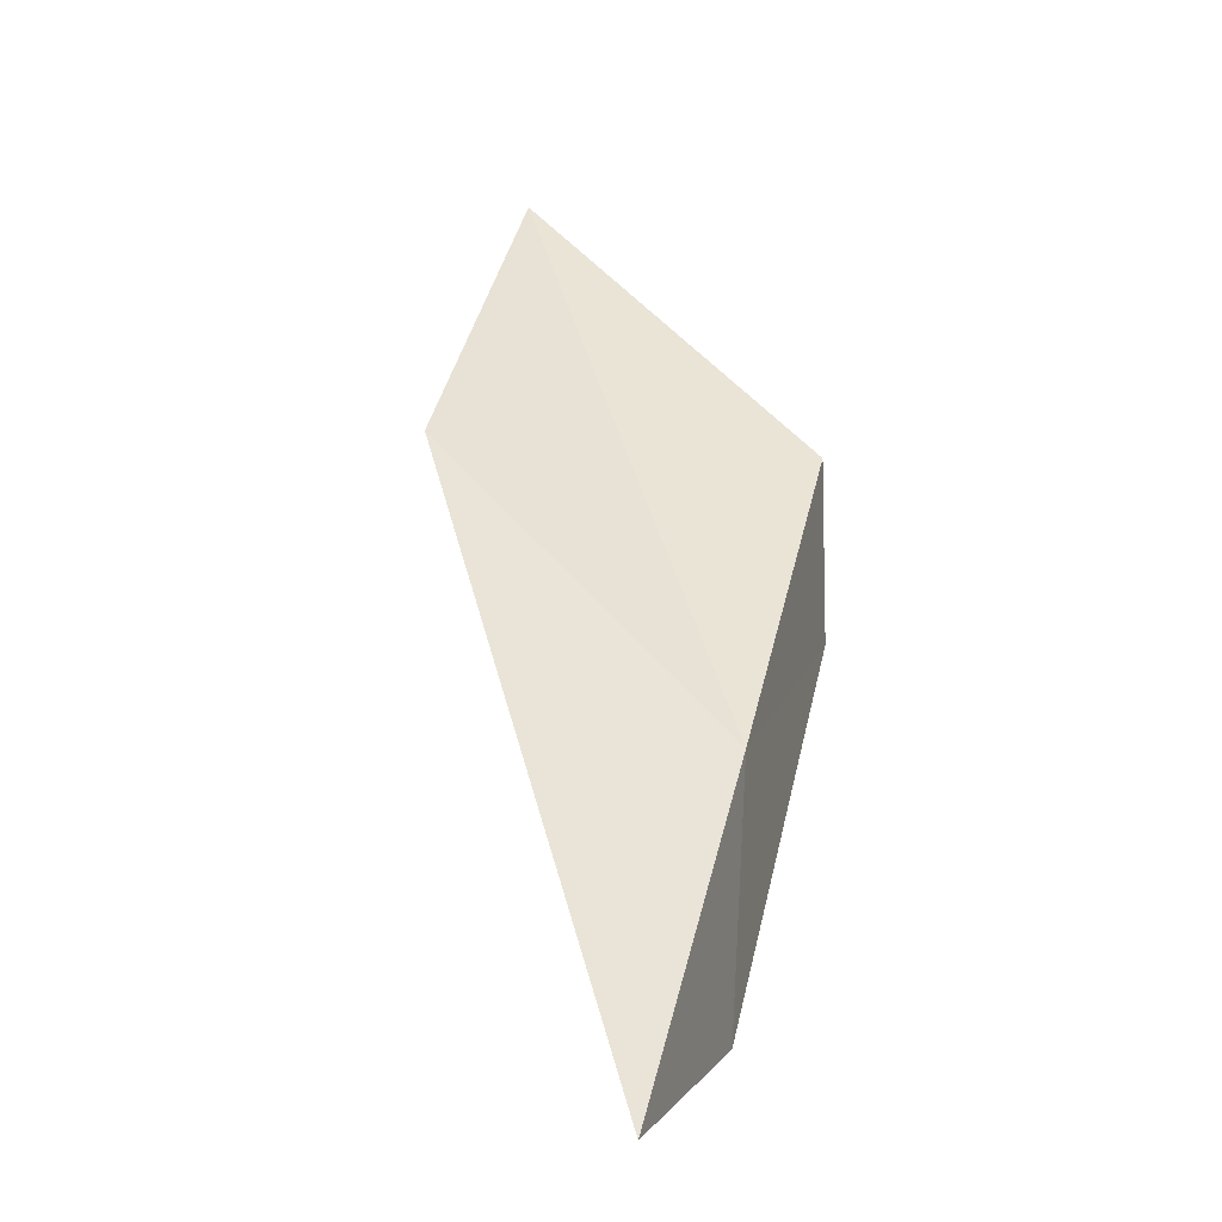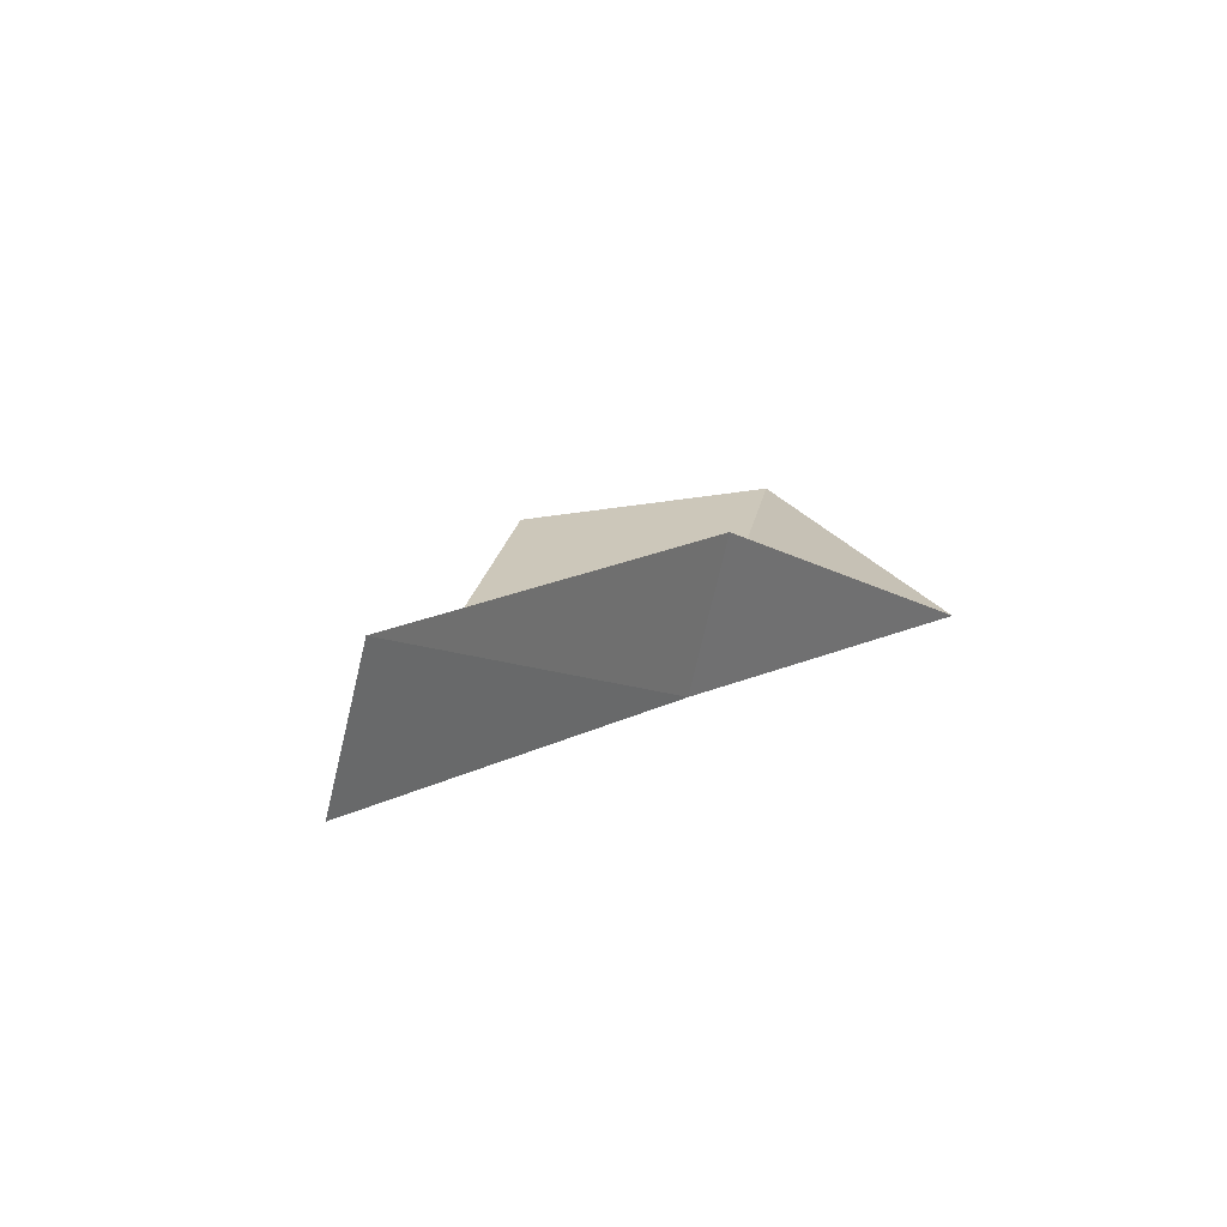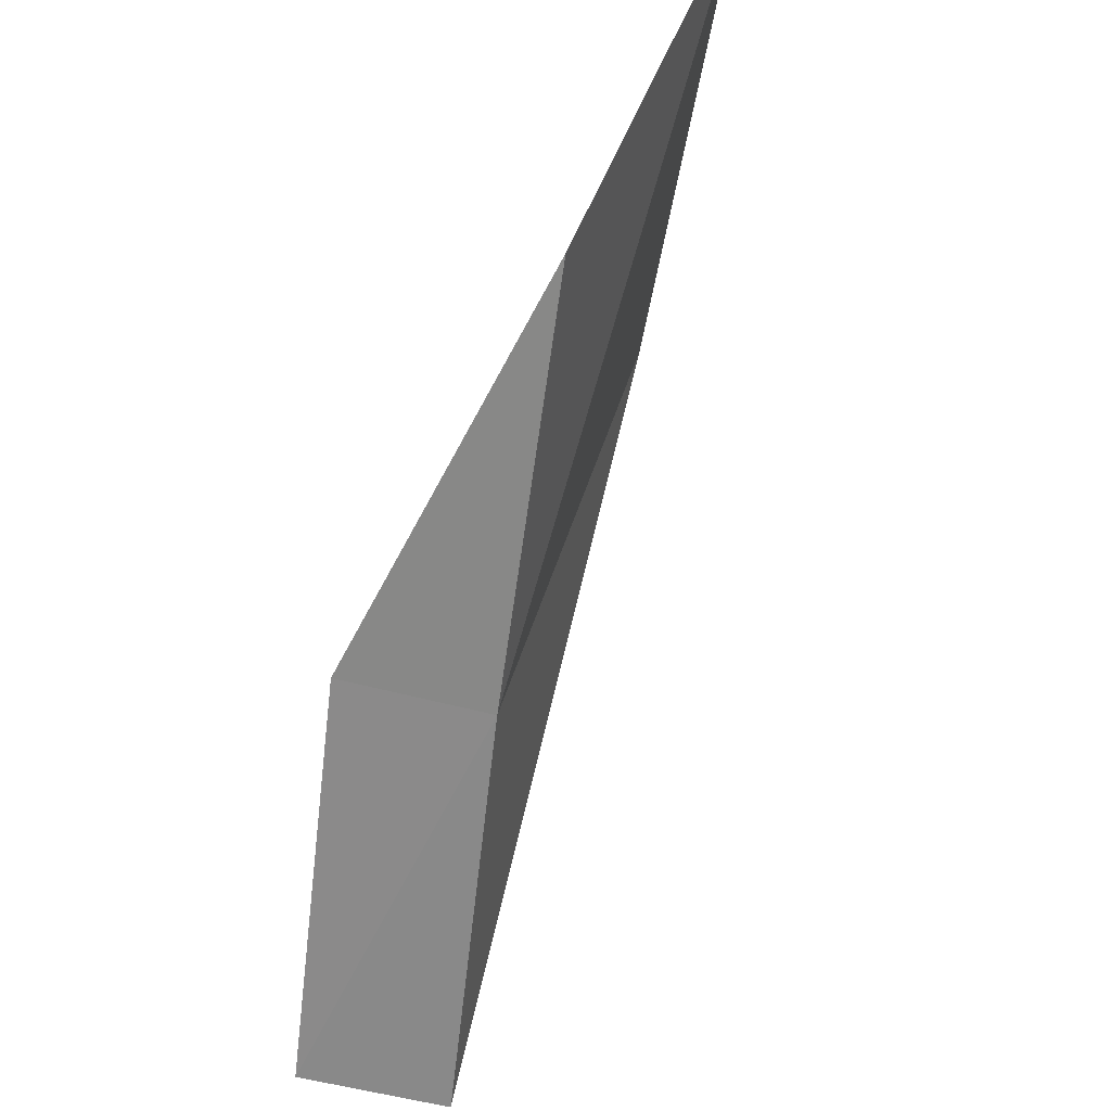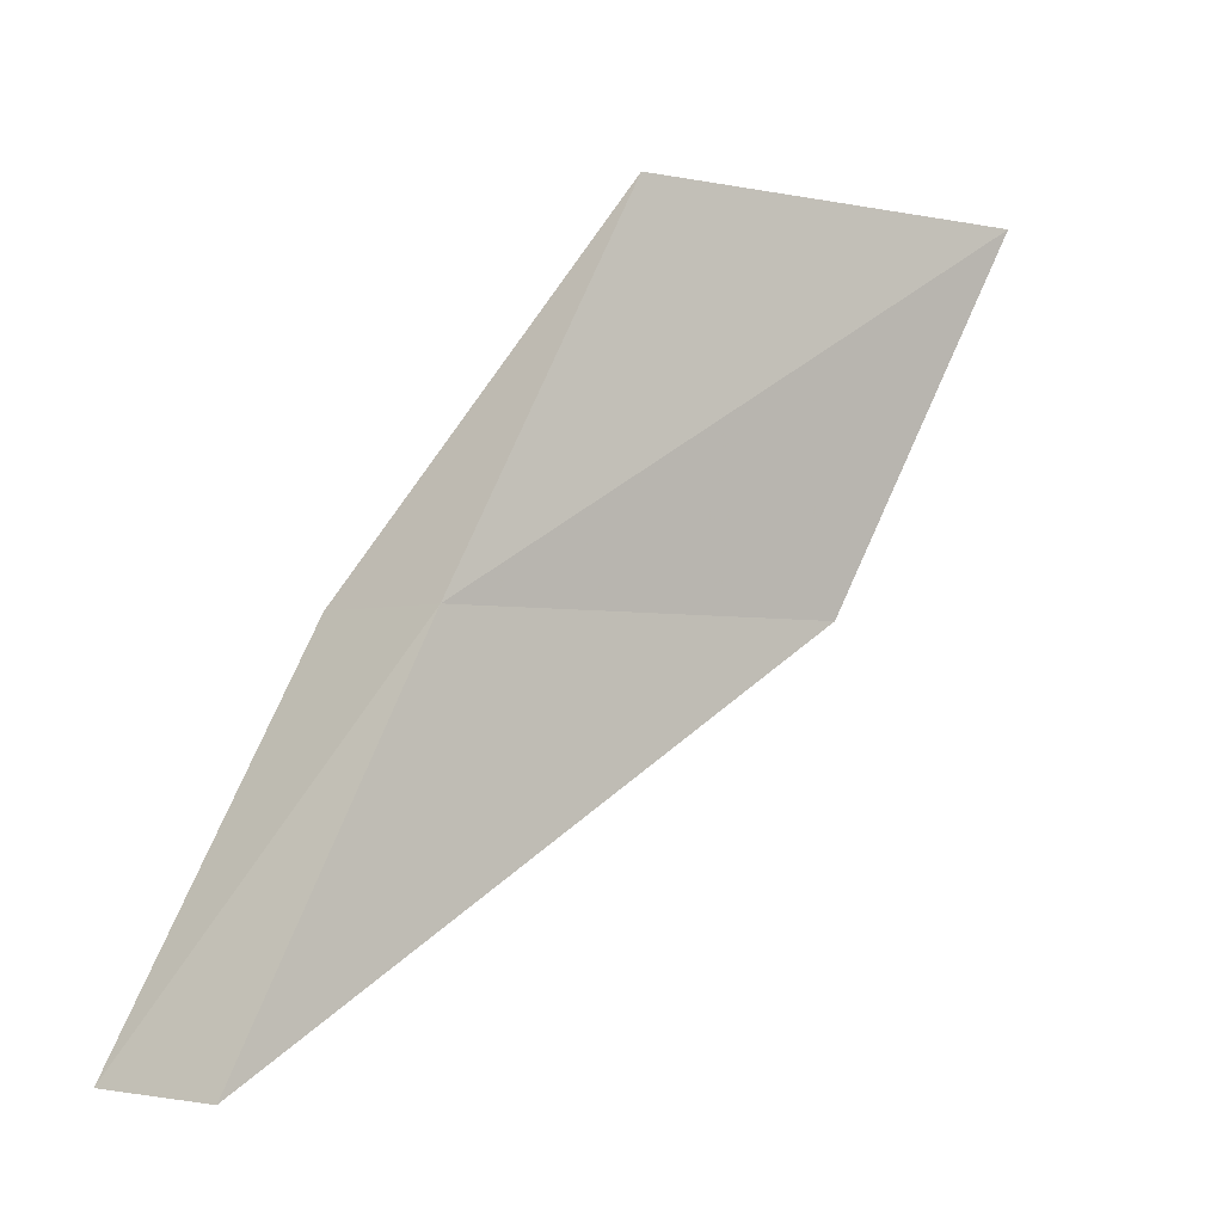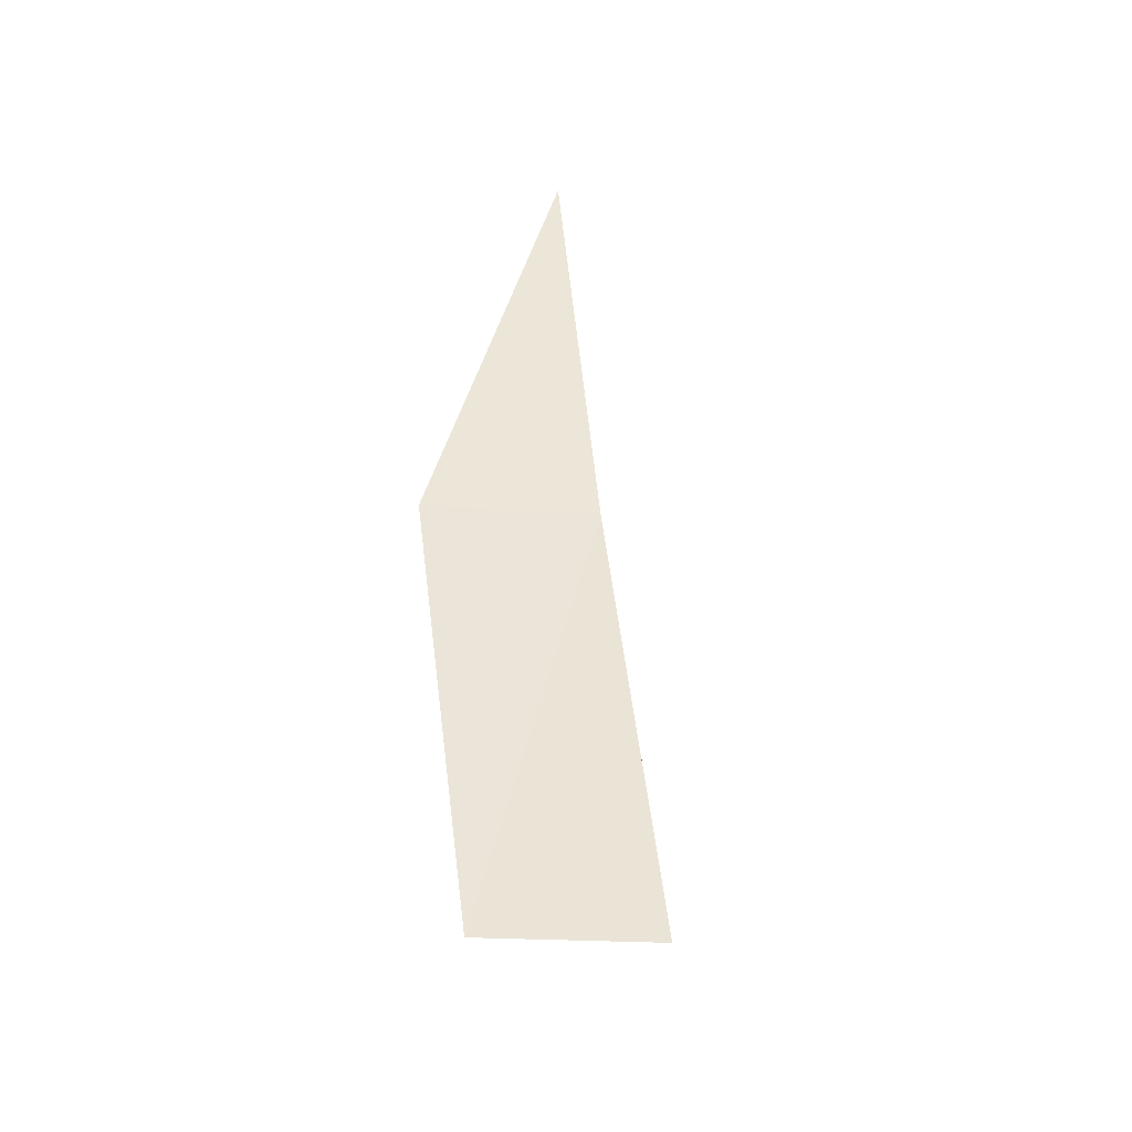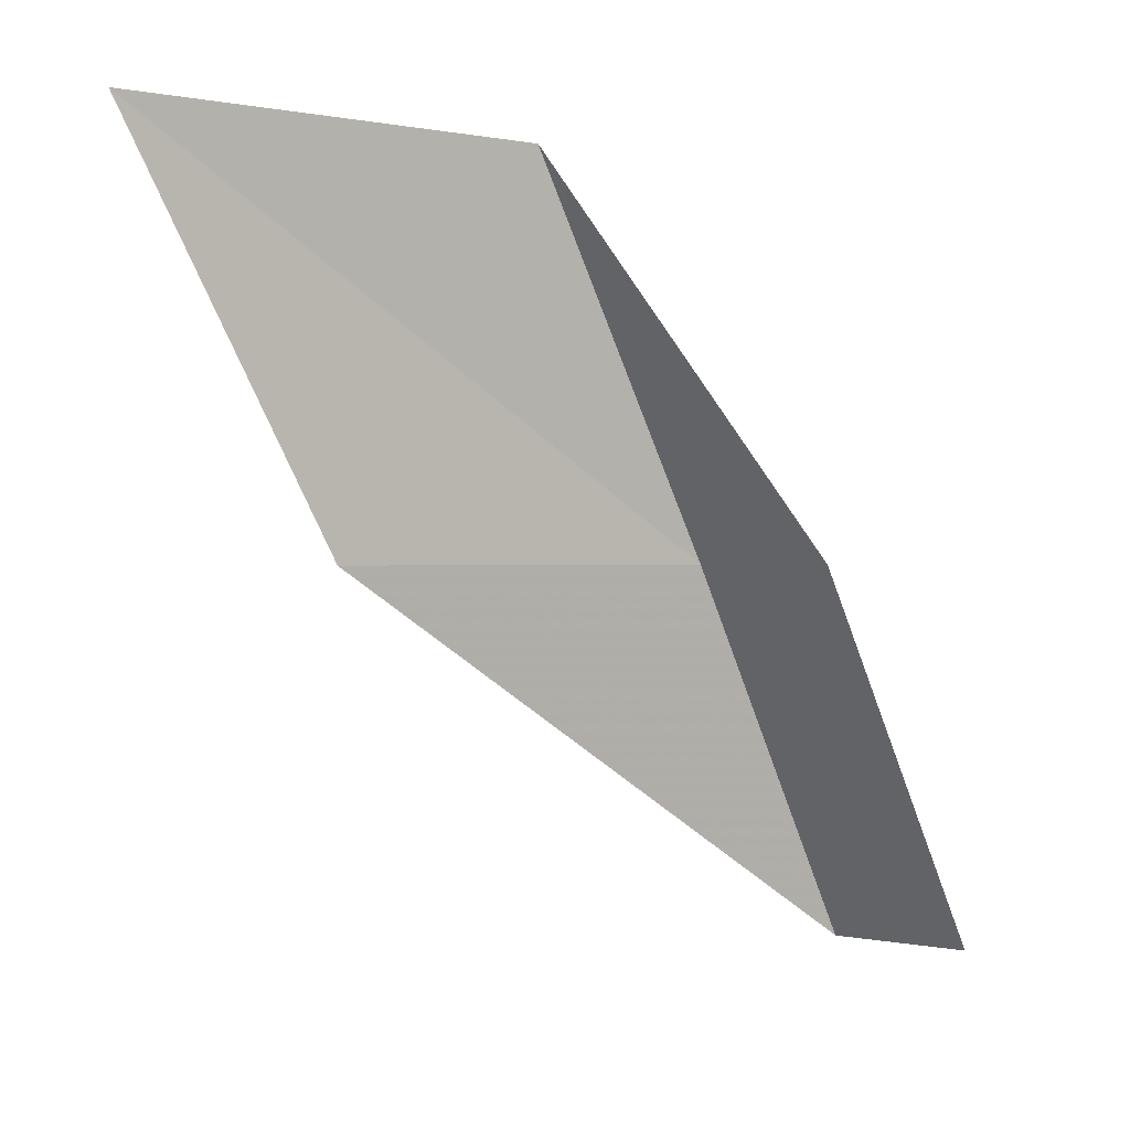
<metadata>
{"format":"obj","ext":"obj","renderer":"f3d","projection":"perspective","resolution":1024,"background":"white","views":[{"elev":26.5,"azim":-140.7,"up":"+Y"},{"elev":-6.7,"azim":-114.0,"up":"+Y"},{"elev":55.1,"azim":-43.8,"up":"+Z"},{"elev":-3.1,"azim":-11.2,"up":"+Z"},{"elev":-14.0,"azim":-69.8,"up":"+Z"},{"elev":0.2,"azim":165.7,"up":"+Z"}]}
</metadata>
<code>
v -11.37 18.53 16
v -11.8 19.22 16
v -10.39 19.09 18
v -8.301 20.08 18
v -9.34 19.62 16
v -12.79 18.58 14
v -12.33 17.9 14
f 1 2 3
f 1 3 4
f 1 4 5
f 1 6 2
f 1 7 6
f 1 5 7

</code>
